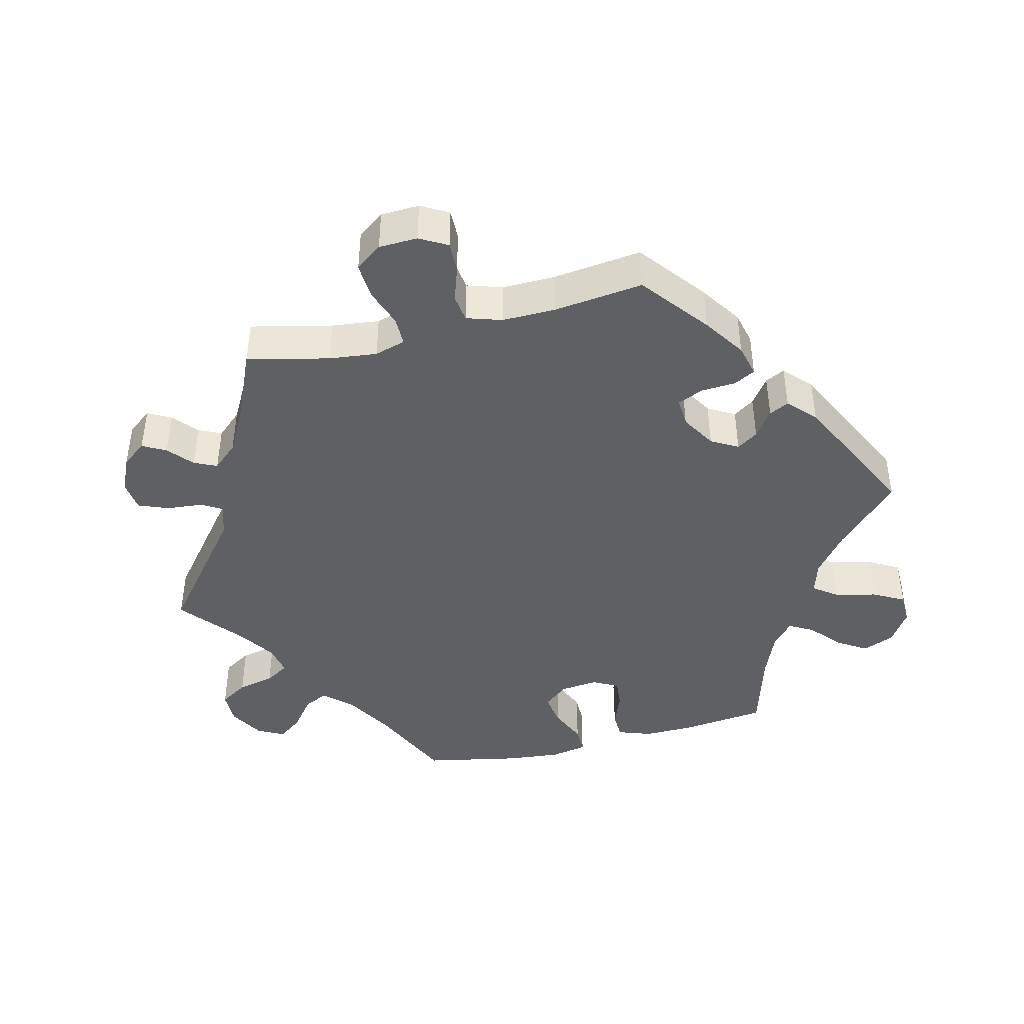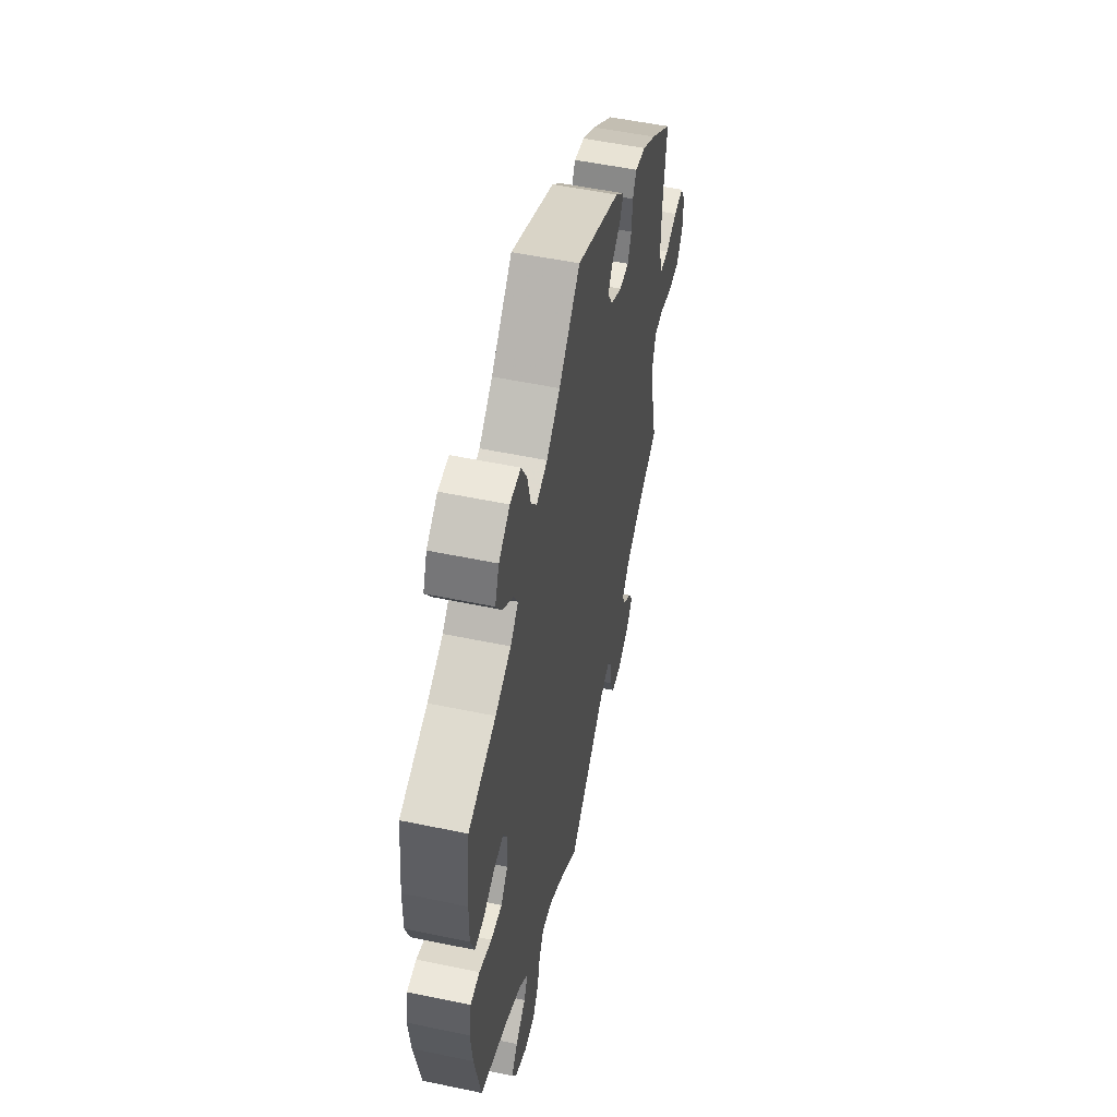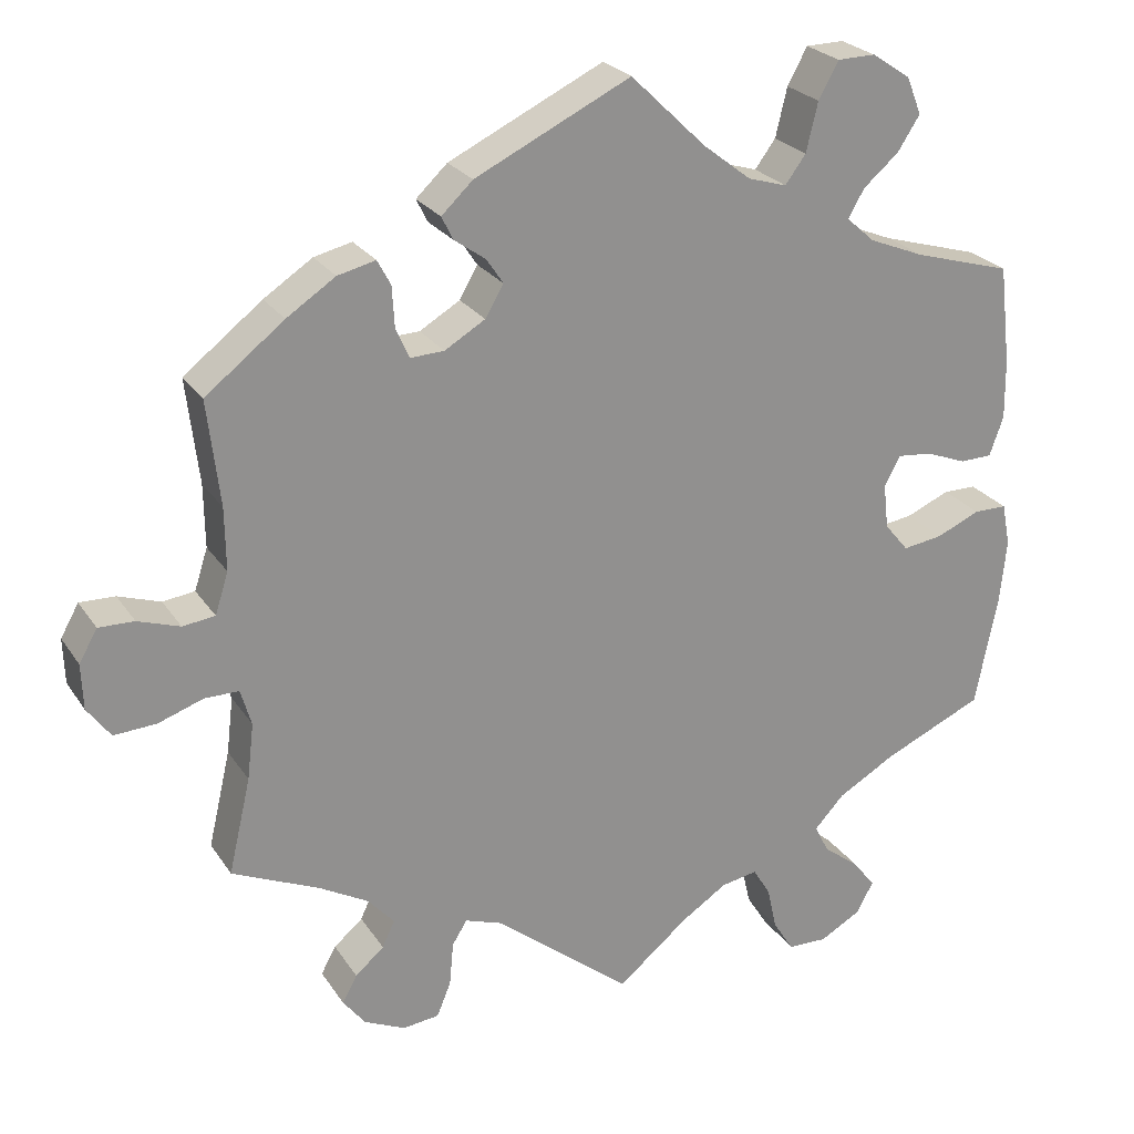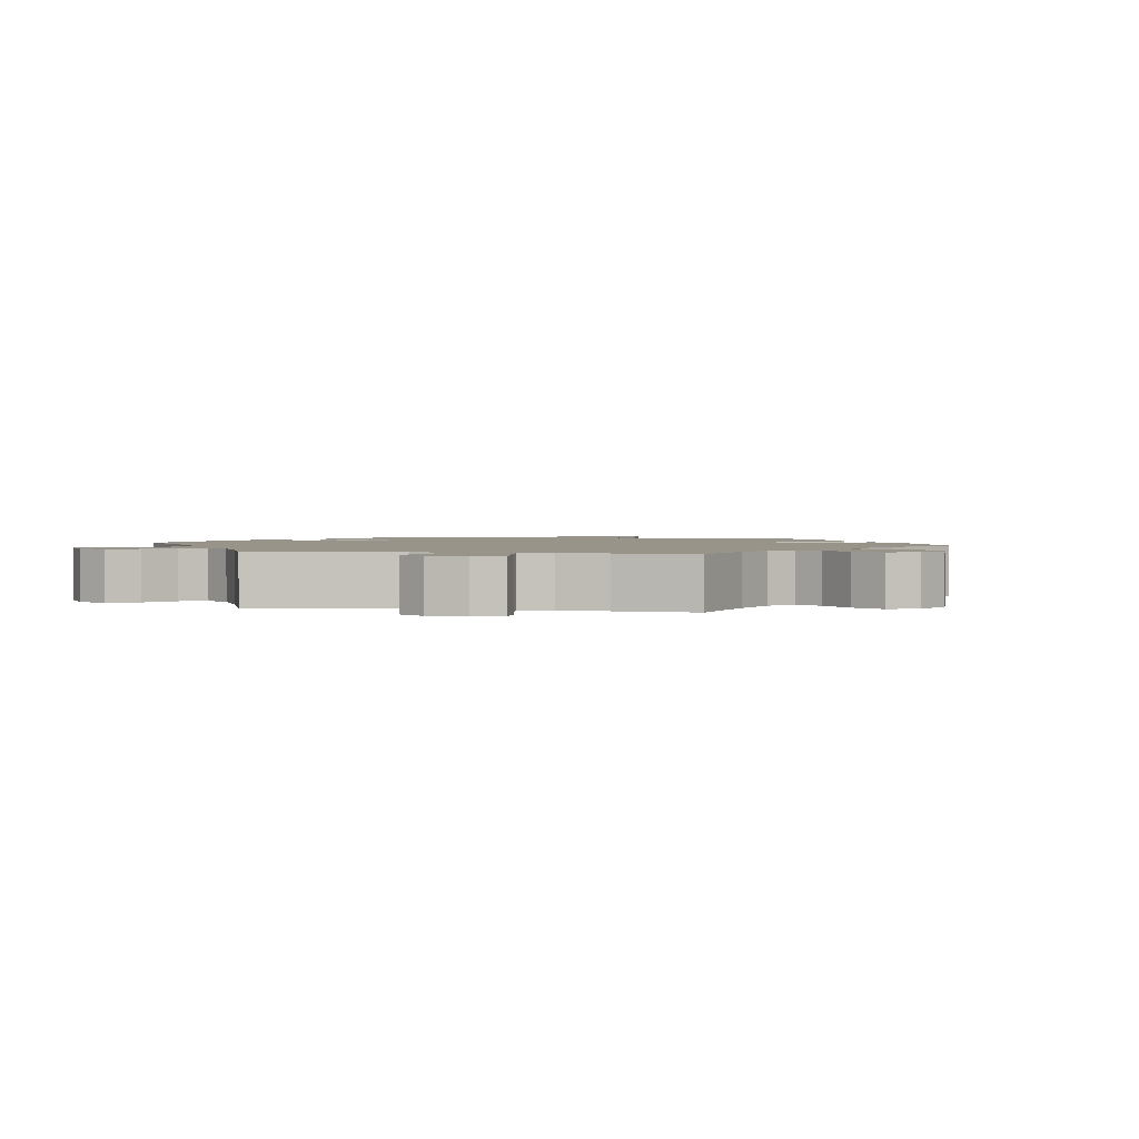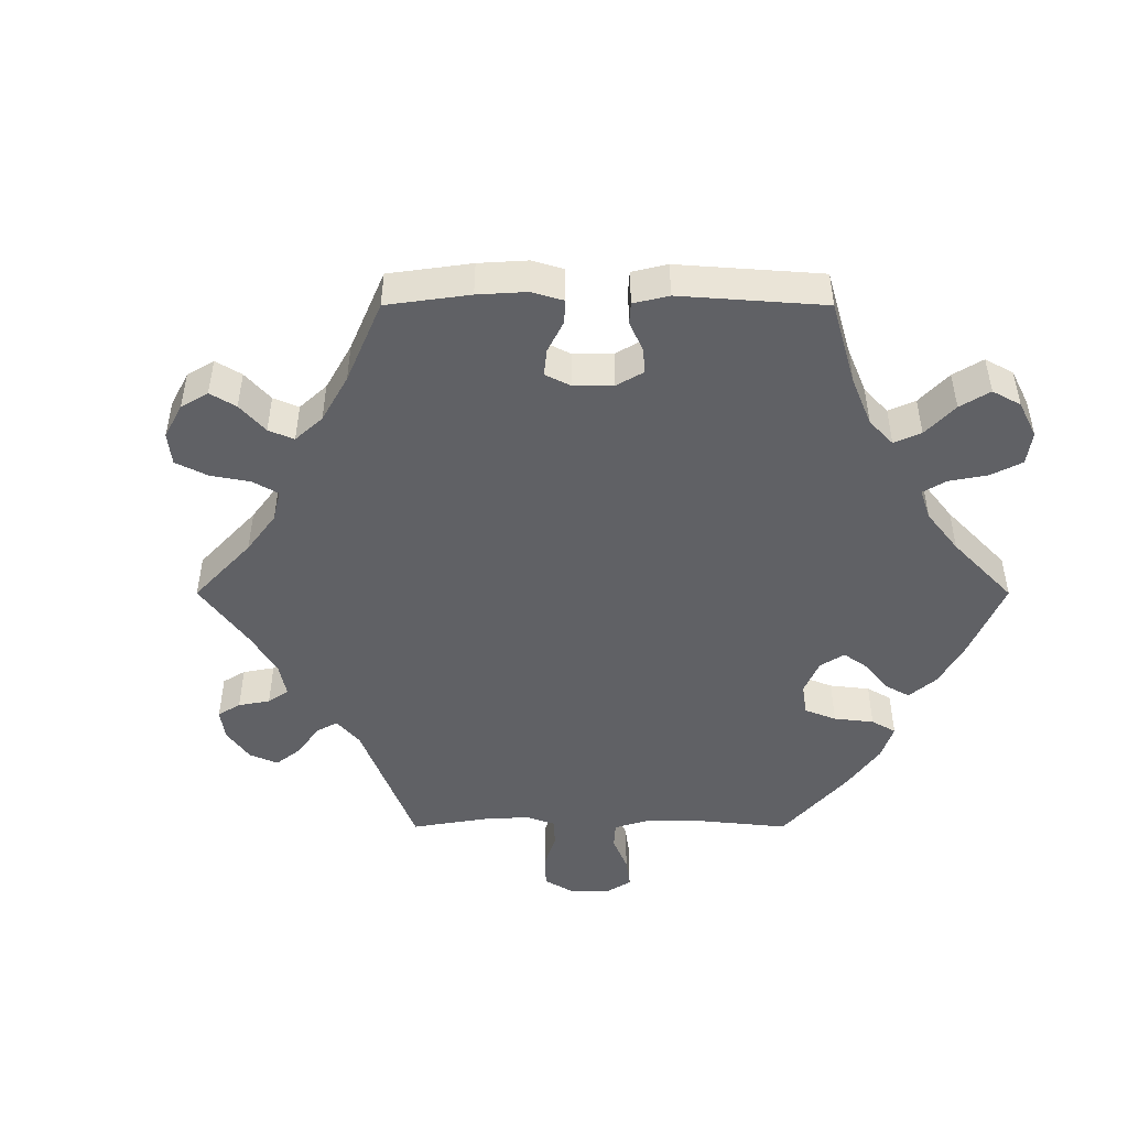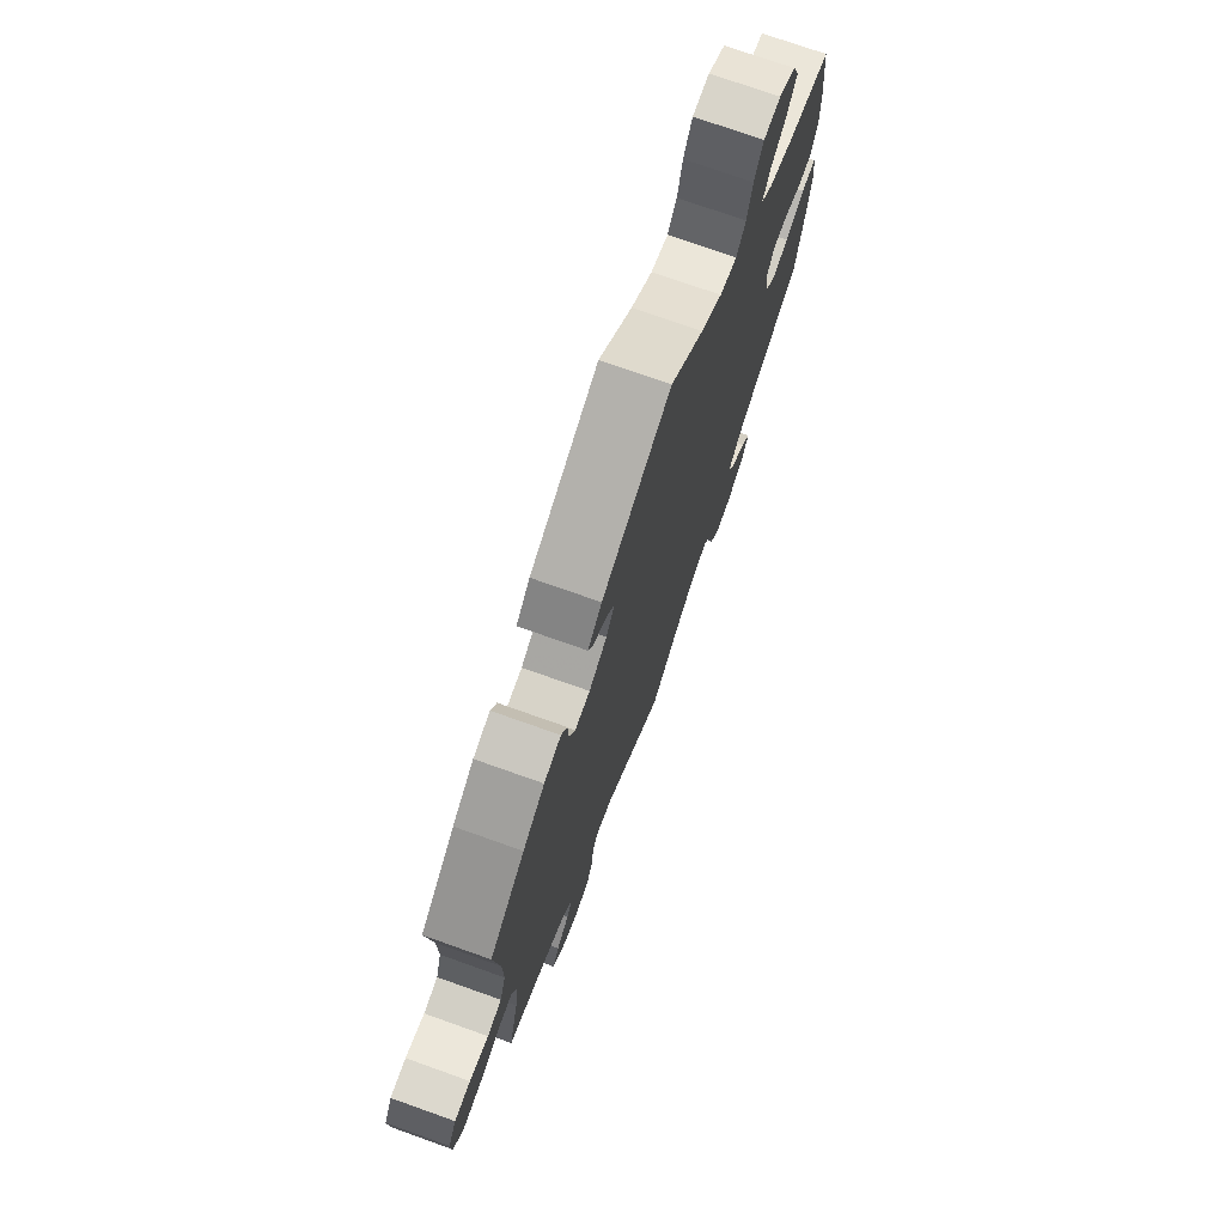
<metadata>
{"format":"obj","ext":"obj","renderer":"f3d","projection":"perspective","resolution":1024,"background":"white","views":[{"elev":-42.9,"azim":-76.0,"up":"+Y"},{"elev":53.4,"azim":102.6,"up":"+Z"},{"elev":24.5,"azim":-25.5,"up":"+Z"},{"elev":1.9,"azim":-140.6,"up":"+Y"},{"elev":-47.9,"azim":-30.0,"up":"+Y"},{"elev":74.0,"azim":-70.4,"up":"+Z"}]}
</metadata>
<code>
v -0.165 0.07 -0.445
v -0.211 0.07 -0.429
v -0.229 0.07 -0.458
v -0.234 0.07 -0.511
v -0.251 0.07 -0.553
v -0.295 0.07 -0.558
v -0.345 0.07 -0.535
v -0.372 0.07 -0.5
v -0.354 0.07 -0.467
v -0.319 0.07 -0.437
v -0.304 0.07 -0.405
v -0.336 0.07 -0.369
v -0.395 0.07 -0.336
v -0.501 0.07 -0.289
v -0.474 0.07 -0.173
v -0.466 0.07 -0.105
v -0.479 0.07 -0.061
v -0.52 0.07 -0.061
v -0.575 0.07 -0.08
v -0.626 0.07 -0.083
v -0.654 0.07 -0.045
v -0.656 0.07 0.01
v -0.634 0.07 0.049
v -0.591 0.07 0.048
v -0.54 0.07 0.031
v -0.501 0.07 0.036
v -0.485 0.07 0.086
v -0.486 0.07 0.162
v -0.501 0.07 0.289
v -0.406 0.07 0.363
v -0.347 0.07 0.402
v -0.301 0.07 0.413
v -0.285 0.07 0.383
v -0.282 0.07 0.333
v -0.266 0.07 0.297
v -0.225 0.07 0.299
v -0.176 0.07 0.328
v -0.154 0.07 0.366
v -0.174 0.07 0.396
v -0.212 0.07 0.423
v -0.226 0.07 0.451
v -0.188 0.07 0.487
v 0 0.07 0.578
v 0.091 0.07 0.49
v 0.149 0.07 0.445
v 0.196 0.07 0.431
v 0.221 0.07 0.465
v 0.235 0.07 0.524
v 0.259 0.07 0.568
v 0.305 0.07 0.569
v 0.352 0.07 0.538
v 0.37 0.07 0.493
v 0.343 0.07 0.451
v 0.3 0.07 0.414
v 0.281 0.07 0.38
v 0.315 0.07 0.35
v 0.382 0.07 0.323
v 0.5 0.07 0.289
v 0.514 0.07 0.169
v 0.515 0.07 0.097
v 0.498 0.07 0.049
v 0.459 0.07 0.048
v 0.41 0.07 0.067
v 0.368 0.07 0.071
v 0.349 0.07 0.035
v 0.355 0.07 -0.019
v 0.384 0.07 -0.054
v 0.432 0.07 -0.047
v 0.485 0.07 -0.024
v 0.525 0.07 -0.024
v 0.535 0.07 -0.076
v 0.527 0.07 -0.154
v 0.5 0.07 -0.289
v 0.379 0.07 -0.343
v 0.309 0.07 -0.383
v 0.273 0.07 -0.422
v 0.29 0.07 -0.456
v 0.334 0.07 -0.49
v 0.361 0.07 -0.525
v 0.341 0.07 -0.563
v 0.291 0.07 -0.591
v 0.243 0.07 -0.59
v 0.218 0.07 -0.55
v 0.206 0.07 -0.497
v 0.185 0.07 -0.463
v 0.141 0.07 -0.471
v 0.086 0.07 -0.507
v 0 0.07 -0.578
v -0.165 0 -0.445
v -0.211 0 -0.429
v -0.229 0 -0.458
v -0.234 0 -0.511
v -0.251 0 -0.553
v -0.295 0 -0.558
v -0.345 0 -0.535
v -0.372 0 -0.5
v -0.354 0 -0.467
v -0.319 0 -0.437
v -0.304 0 -0.405
v -0.336 0 -0.369
v -0.395 0 -0.336
v -0.501 0 -0.289
v -0.474 0 -0.173
v -0.466 0 -0.105
v -0.479 0 -0.061
v -0.52 0 -0.061
v -0.575 0 -0.08
v -0.626 0 -0.083
v -0.654 0 -0.045
v -0.656 0 0.01
v -0.634 0 0.049
v -0.591 0 0.048
v -0.54 0 0.031
v -0.501 0 0.036
v -0.485 0 0.086
v -0.486 0 0.162
v -0.501 0 0.289
v -0.406 0 0.363
v -0.347 0 0.402
v -0.301 0 0.413
v -0.285 0 0.383
v -0.282 0 0.333
v -0.266 0 0.297
v -0.225 0 0.299
v -0.176 0 0.328
v -0.154 0 0.366
v -0.174 0 0.396
v -0.212 0 0.423
v -0.226 0 0.451
v -0.188 0 0.487
v 0 0 0.578
v 0.091 0 0.49
v 0.149 0 0.445
v 0.196 0 0.431
v 0.221 0 0.465
v 0.235 0 0.524
v 0.259 0 0.568
v 0.305 0 0.569
v 0.352 0 0.538
v 0.37 0 0.493
v 0.343 0 0.451
v 0.3 0 0.414
v 0.281 0 0.38
v 0.315 0 0.35
v 0.382 0 0.323
v 0.5 0 0.289
v 0.514 0 0.169
v 0.515 0 0.097
v 0.498 0 0.049
v 0.459 0 0.048
v 0.41 0 0.067
v 0.368 0 0.071
v 0.349 0 0.035
v 0.355 0 -0.019
v 0.384 0 -0.054
v 0.432 0 -0.047
v 0.485 0 -0.024
v 0.525 0 -0.024
v 0.535 0 -0.076
v 0.527 0 -0.154
v 0.5 0 -0.289
v 0.379 0 -0.343
v 0.309 0 -0.383
v 0.273 0 -0.422
v 0.29 0 -0.456
v 0.334 0 -0.49
v 0.361 0 -0.525
v 0.341 0 -0.563
v 0.291 0 -0.591
v 0.243 0 -0.59
v 0.218 0 -0.55
v 0.206 0 -0.497
v 0.185 0 -0.463
v 0.141 0 -0.471
v 0.086 0 -0.507
v 0 0 -0.578
f 87 88 1
f 86 87 1 2
f 85 86 2
f 81 82 83 84
f 81 84 85
f 80 81 85
f 77 78 79 80
f 76 77 80 85
f 75 76 85 2
f 71 72 73 74
f 71 74 75 2
f 68 69 70 71
f 67 68 71 2
f 60 61 62 63
f 60 63 64
f 57 58 59 60
f 56 57 60 64
f 55 56 64 65
f 51 52 53 54
f 51 54 55
f 50 51 55
f 47 48 49 50
f 46 47 50 55
f 45 46 55 65
f 41 42 43 44
f 39 40 41 44
f 38 39 44 45
f 37 38 45 65
f 31 32 33 34
f 31 34 35
f 28 29 30 31
f 27 28 31 35
f 26 27 35 36
f 22 23 24 25
f 22 25 26
f 21 22 26
f 18 19 20 21
f 17 18 21 26
f 16 17 26 36
f 13 14 15
f 12 13 15 16
f 11 12 16 36
f 7 8 9 10
f 7 10 11
f 6 7 11
f 3 4 5 6
f 2 3 6 11
f 66 67 2 11
f 37 65 66
f 11 36 37 66
f 89 176 175
f 90 89 175 174
f 90 174 173
f 172 171 170 169
f 173 172 169
f 173 169 168
f 168 167 166 165
f 173 168 165 164
f 90 173 164 163
f 162 161 160 159
f 90 163 162 159
f 159 158 157 156
f 90 159 156 155
f 151 150 149 148
f 152 151 148
f 148 147 146 145
f 152 148 145 144
f 153 152 144 143
f 142 141 140 139
f 143 142 139
f 143 139 138
f 138 137 136 135
f 143 138 135 134
f 153 143 134 133
f 132 131 130 129
f 132 129 128 127
f 133 132 127 126
f 153 133 126 125
f 122 121 120 119
f 123 122 119
f 119 118 117 116
f 123 119 116 115
f 124 123 115 114
f 113 112 111 110
f 114 113 110
f 114 110 109
f 109 108 107 106
f 114 109 106 105
f 124 114 105 104
f 103 102 101
f 104 103 101 100
f 124 104 100 99
f 98 97 96 95
f 99 98 95
f 99 95 94
f 94 93 92 91
f 99 94 91 90
f 99 90 155 154
f 154 153 125
f 154 125 124 99
f 1 89 90 2
f 2 90 91 3
f 3 91 92 4
f 4 92 93 5
f 5 93 94 6
f 6 94 95 7
f 7 95 96 8
f 8 96 97 9
f 9 97 98 10
f 10 98 99 11
f 11 99 100 12
f 12 100 101 13
f 13 101 102 14
f 14 102 103 15
f 15 103 104 16
f 16 104 105 17
f 17 105 106 18
f 18 106 107 19
f 19 107 108 20
f 20 108 109 21
f 21 109 110 22
f 22 110 111 23
f 23 111 112 24
f 24 112 113 25
f 25 113 114 26
f 26 114 115 27
f 27 115 116 28
f 28 116 117 29
f 29 117 118 30
f 30 118 119 31
f 31 119 120 32
f 32 120 121 33
f 33 121 122 34
f 34 122 123 35
f 35 123 124 36
f 36 124 125 37
f 37 125 126 38
f 38 126 127 39
f 39 127 128 40
f 40 128 129 41
f 41 129 130 42
f 42 130 131 43
f 43 131 132 44
f 44 132 133 45
f 45 133 134 46
f 46 134 135 47
f 47 135 136 48
f 48 136 137 49
f 49 137 138 50
f 50 138 139 51
f 51 139 140 52
f 52 140 141 53
f 53 141 142 54
f 54 142 143 55
f 55 143 144 56
f 56 144 145 57
f 57 145 146 58
f 58 146 147 59
f 59 147 148 60
f 60 148 149 61
f 61 149 150 62
f 62 150 151 63
f 63 151 152 64
f 64 152 153 65
f 65 153 154 66
f 66 154 155 67
f 67 155 156 68
f 68 156 157 69
f 69 157 158 70
f 70 158 159 71
f 71 159 160 72
f 72 160 161 73
f 73 161 162 74
f 74 162 163 75
f 75 163 164 76
f 76 164 165 77
f 77 165 166 78
f 78 166 167 79
f 79 167 168 80
f 80 168 169 81
f 81 169 170 82
f 82 170 171 83
f 83 171 172 84
f 84 172 173 85
f 85 173 174 86
f 86 174 175 87
f 87 175 176 88
f 88 176 89 1

</code>
